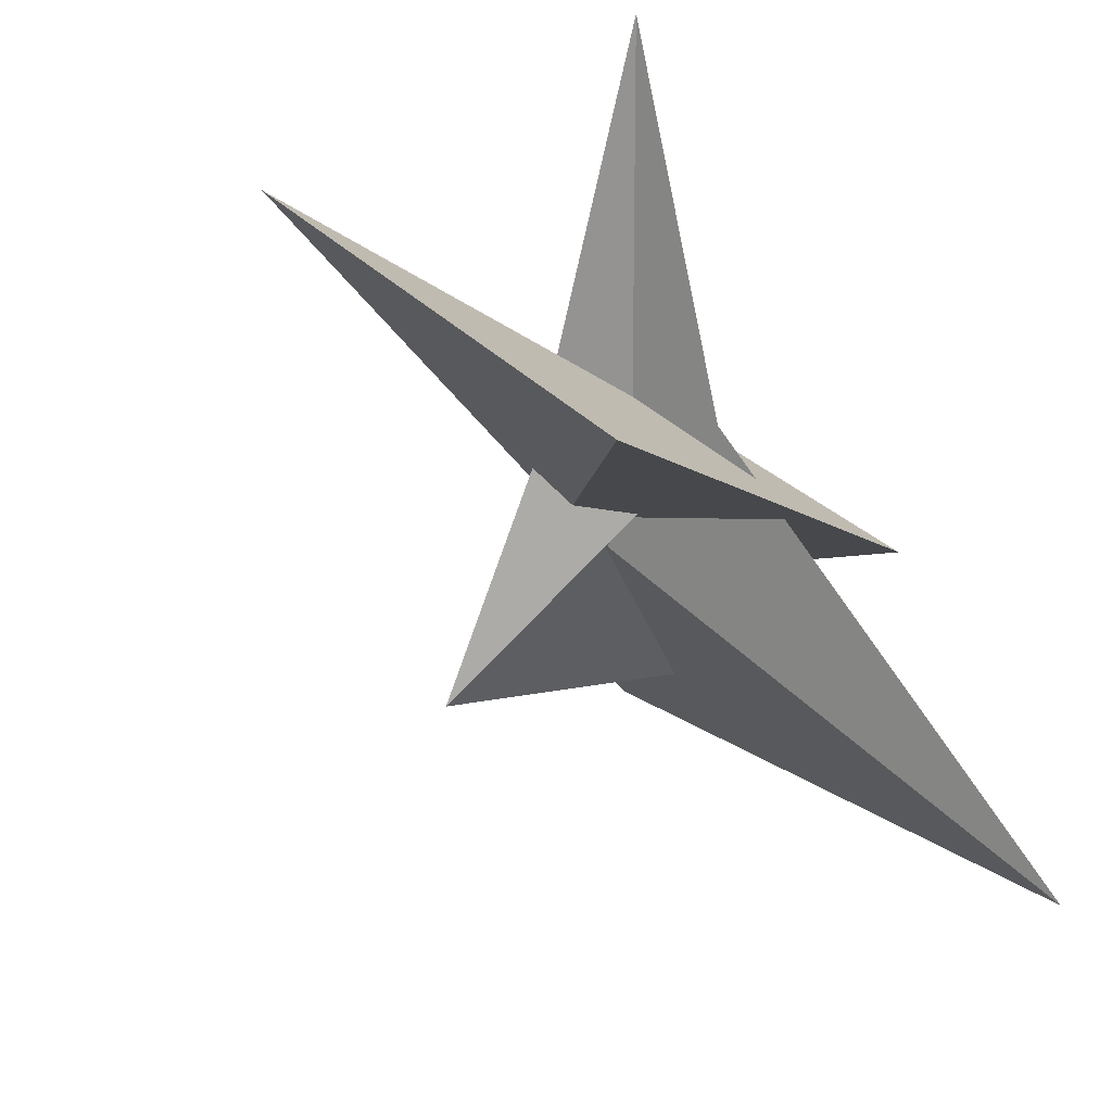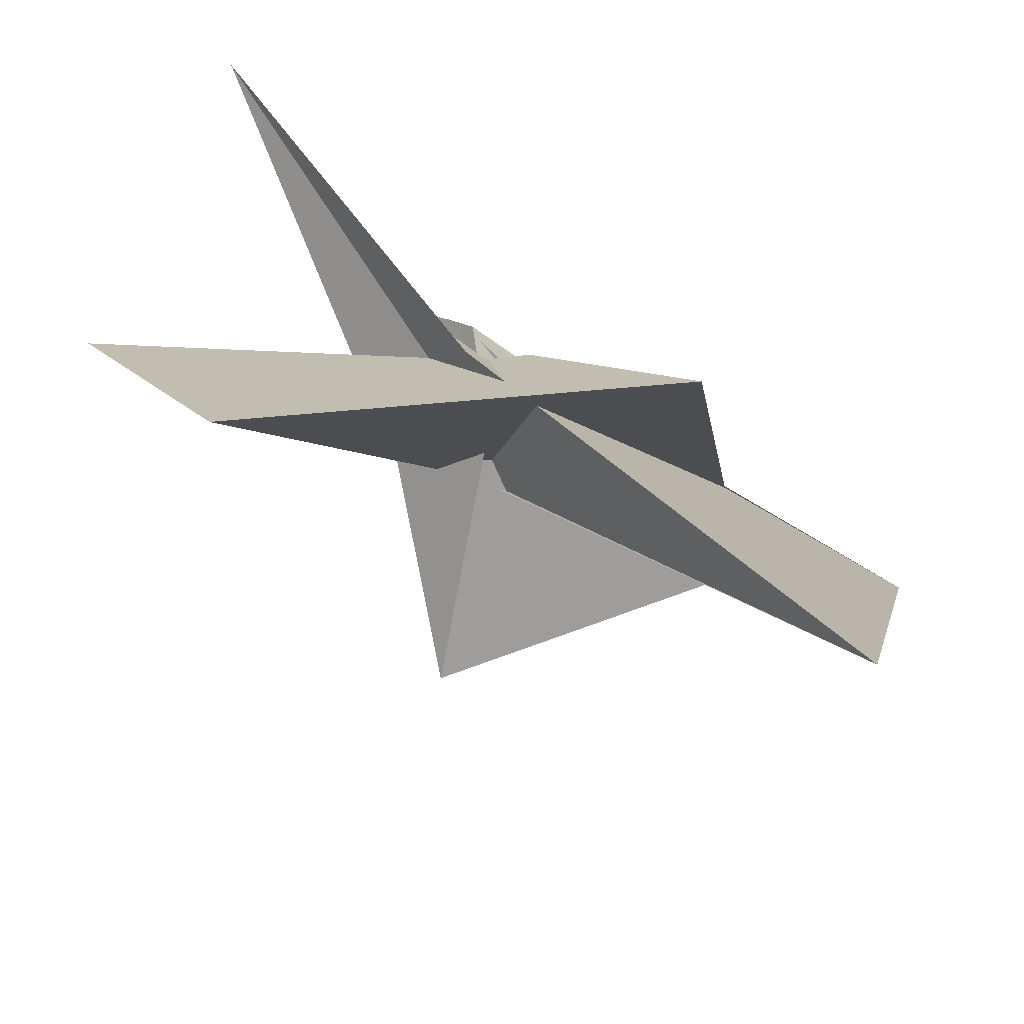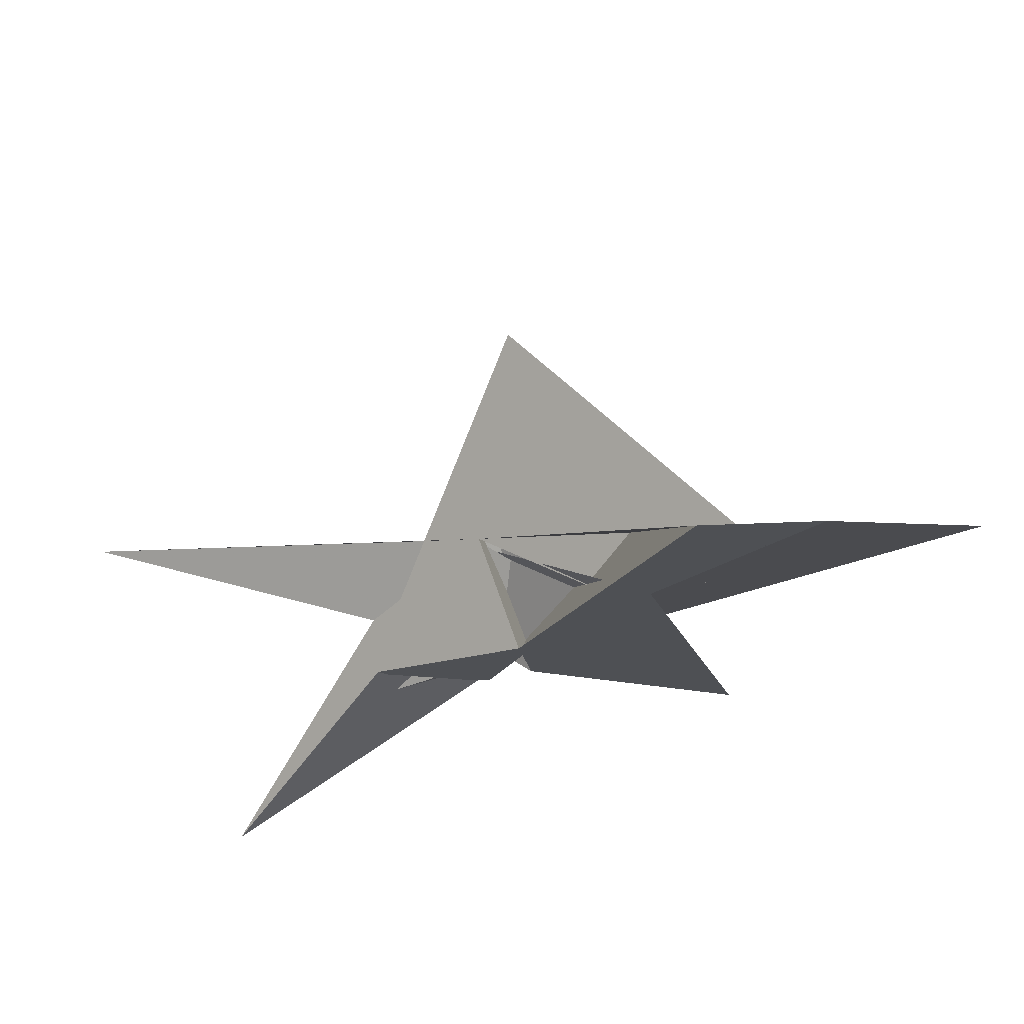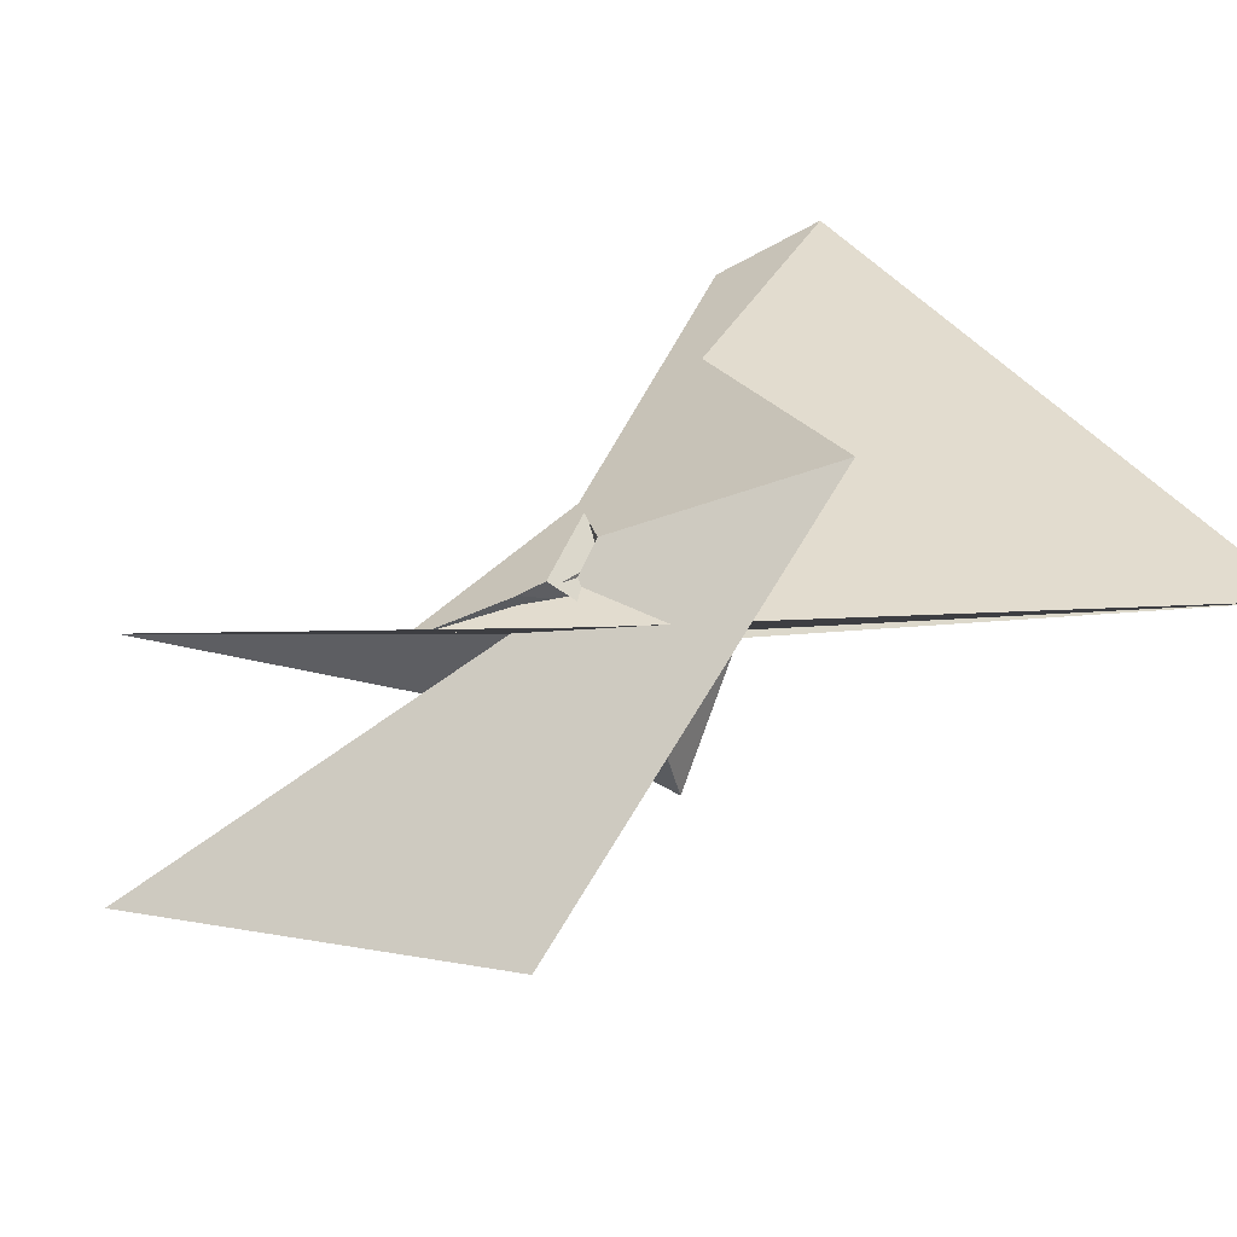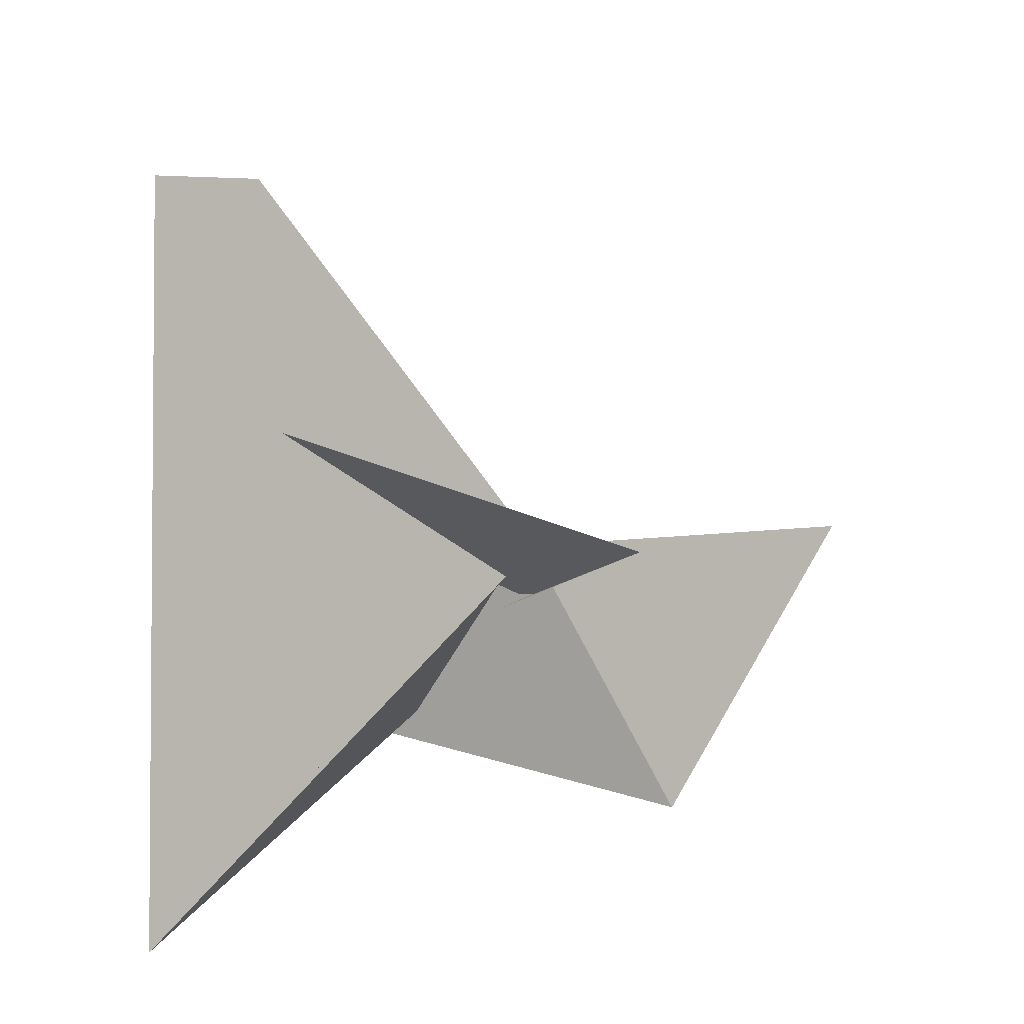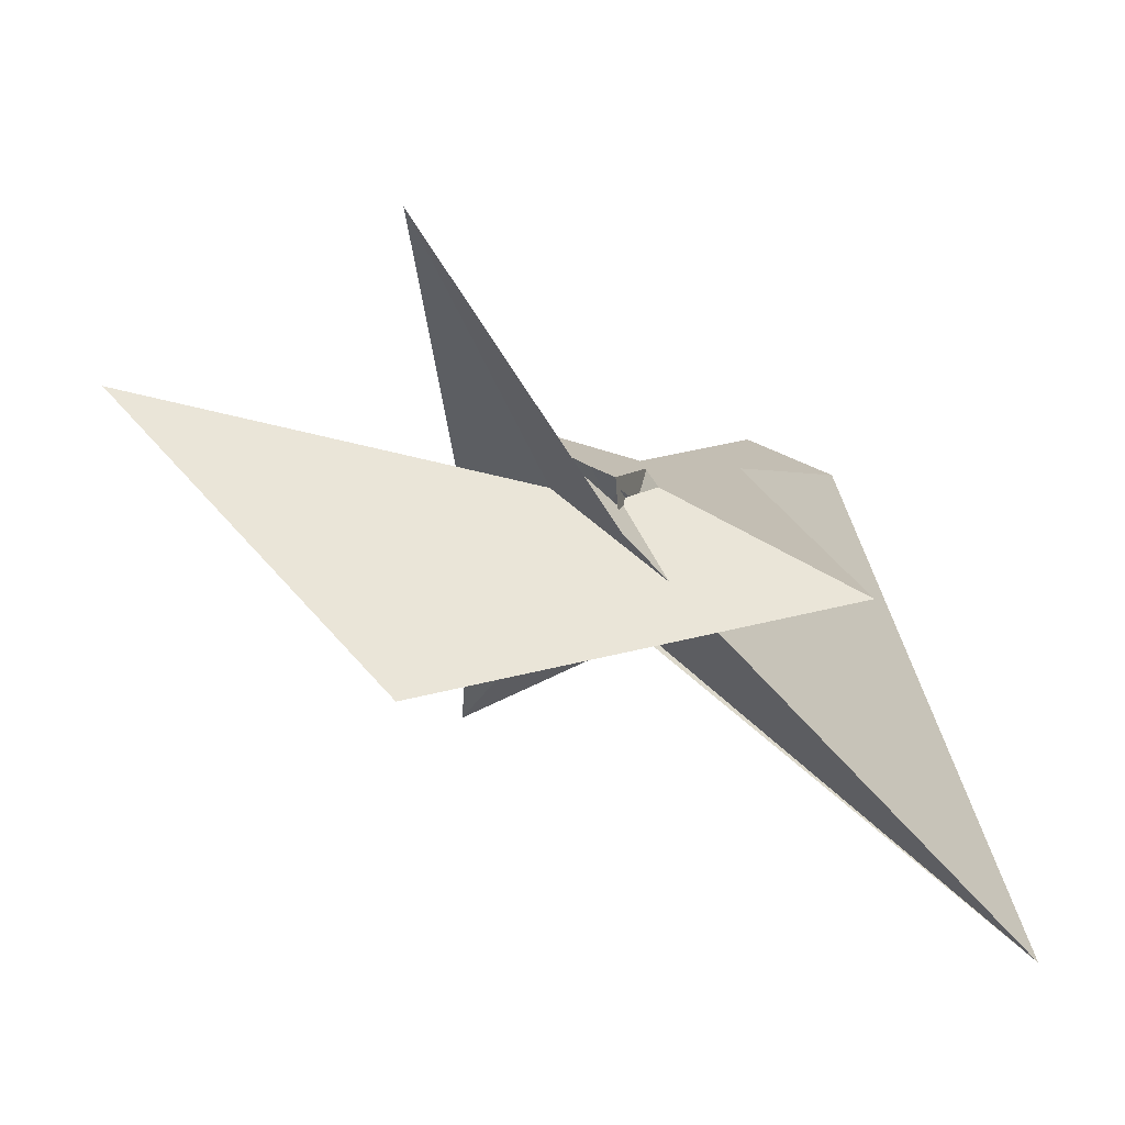
<metadata>
{"format":"obj","ext":"obj","renderer":"f3d","projection":"perspective","resolution":1024,"background":"white","views":[{"elev":-22.3,"azim":148.6,"up":"+Y"},{"elev":-28.6,"azim":-160.0,"up":"+Y"},{"elev":64.1,"azim":-150.3,"up":"+Z"},{"elev":-72.9,"azim":-131.8,"up":"+Z"},{"elev":33.3,"azim":-11.3,"up":"+Z"},{"elev":7.9,"azim":175.4,"up":"+Y"}]}
</metadata>
<code>
v -0.3503 -0.1934 -0.5455
v -0.365 -0.07534 -0.2657
v -0.3164 -0.2481 -0.6093
v -0.2584 -0.2538 -0.4835
v 0.0448 -0.3094 0.1062
v -0.3949 0.07601 0.06615
v -0.4555 -0.00225 -0.2905
v -0.2901 -0.1899 -0.3897
v 0.02513 -0.3781 -0.1254
v 0.034 -0.364 -0.06615
v 0.06087 -0.3805 -0.0449
v -0.2715 -0.05565 -0.4304
v -1.987 -1.958 -0.6394
v 0.1765 0.2969 -0.6781
v -1.362 -0.4747 1.092
v -0.8455 -0.1902 0.5521
v -0.2552 -0.0604 -0.4761
v -0.9636 -0.05602 1.093
v -1.606 -0.2164 2.172
v -0.09117 0.08745 -0.5276
v 0.04114 0.02921 -0.4326
v 0.3131 0.1304 -0.4074
v 0.4123 0.1121 -0.453
v -0.2818 -0.02712 -0.3992
v -0.4272 0.006502 -0.3255
v 0.6768 -0.6846 -1.318
v -1.295 -0.439 -0.5279
v 1.813 0.4493 -0.5056
v 0.2691 0.3137 -0.5267
v 0.6351 1.159 -1.423
v -0.1465 -0.358 -0.06184
v -0.1655 -0.4521 0.08115
v -0.3253 -0.4131 -0.3103
v 0.2273 0.2888 -0.5617
v 0.3487 -1.126 0.5721
v -0.5823 -0.2287 0.4229
v -0.6736 -0.4548 0.6585
v -0.2463 0.02145 -0.4941
v -0.09867 -0.3661 -0.09004
v 0.01094 -0.4342 -0.0877
v -1.147 -0.01705 2.018
v -0.2283 0.07263 -0.5401
v 0.1163 -0.3732 -0.09468
v -0.1252 0.1189 -0.5647
f 1 2 7 6 5 11 10 9 8 4 3
f 1 2 15 16 18 19 13 14 20 17 12
f 1 3 21 22 23 28 26 27 25 24 12
f 3 4 33 31 32 13 14 30 29 34 21
f 5 6 29 30 23 22 35 15 16 36 37
f 2 7 25 24 38 39 31 32 40 35 15
f 4 8 17 12 24 38 42 41 37 36 33
f 9 10 39 31 33 36 16 18 27 26 43
f 5 11 28 26 43 40 32 13 19 41 37
f 8 9 43 40 35 22 21 34 44 20 17
f 6 7 25 27 18 19 41 42 44 34 29
f 10 11 28 23 30 14 20 44 42 38 39

</code>
